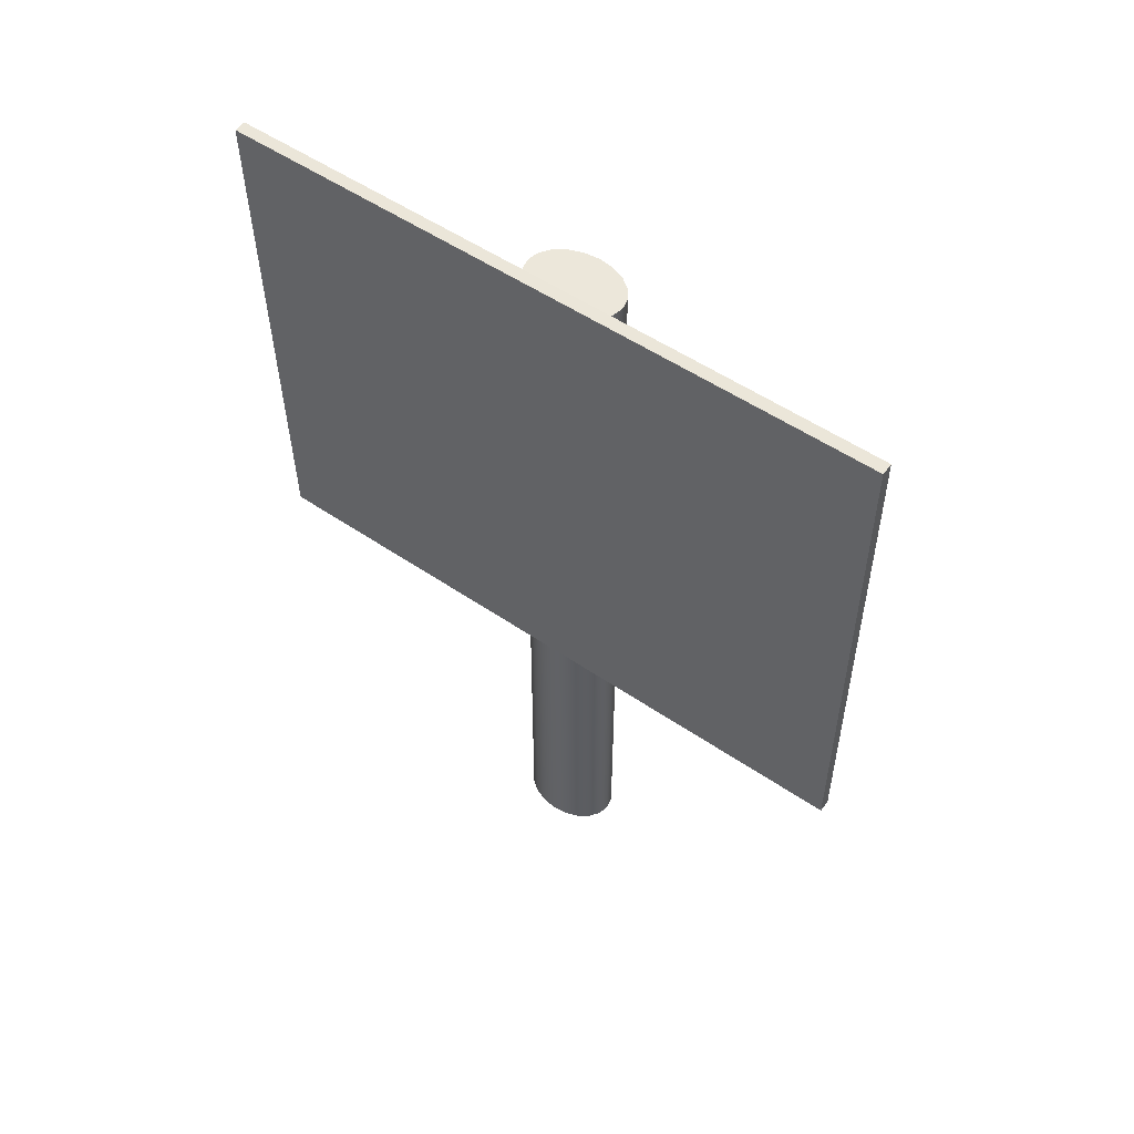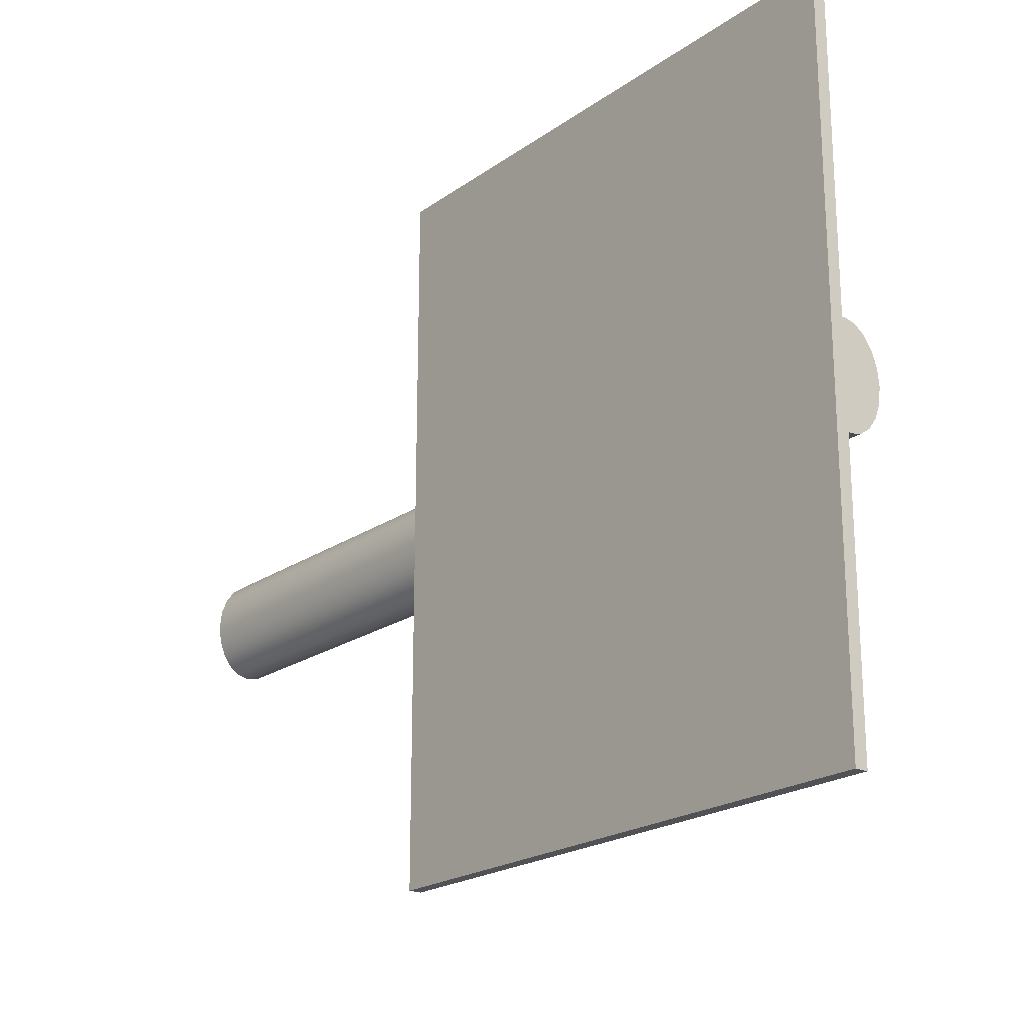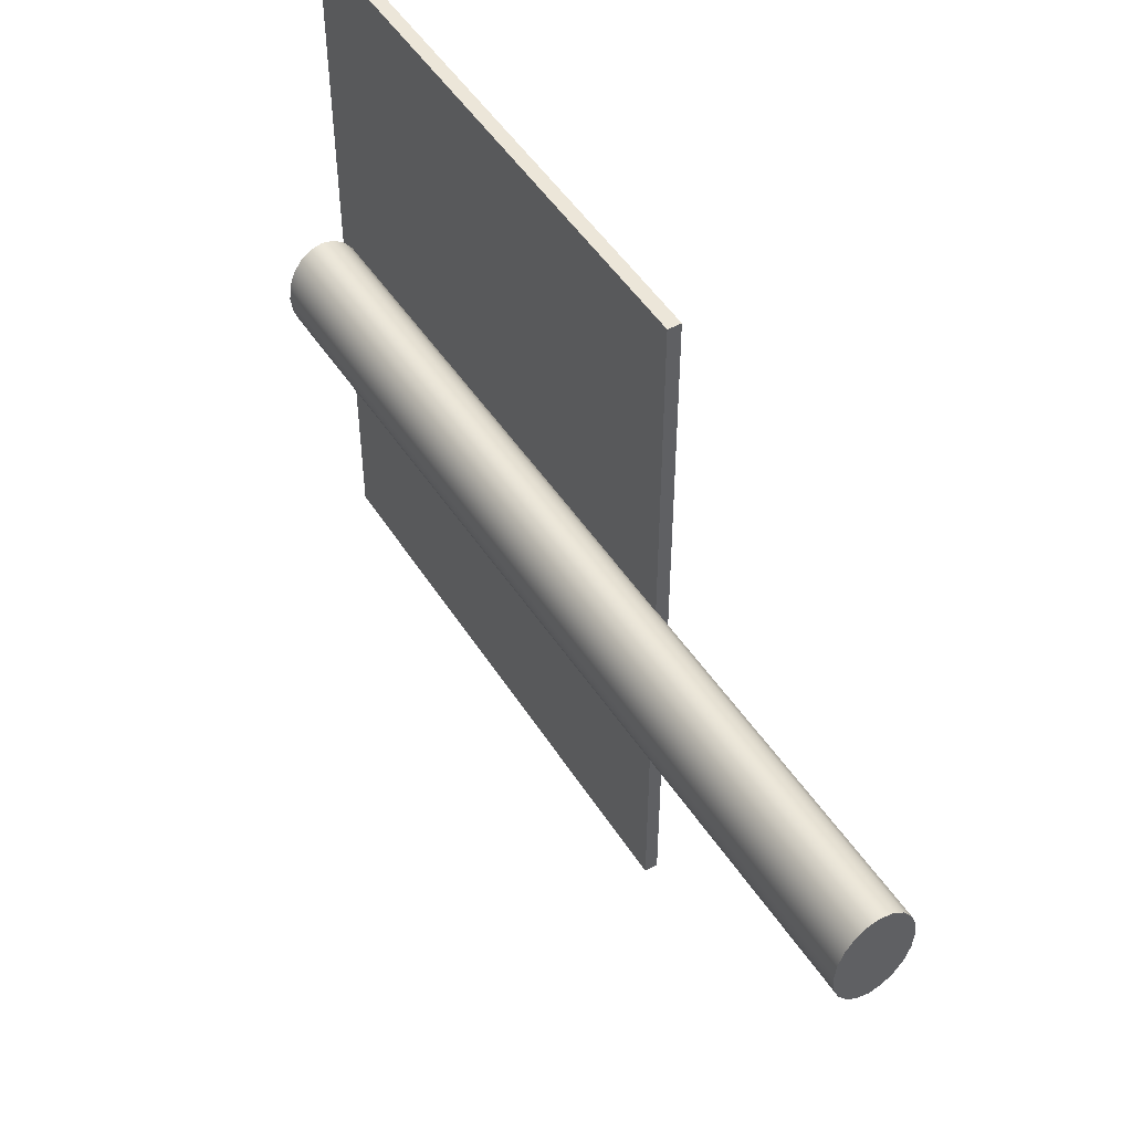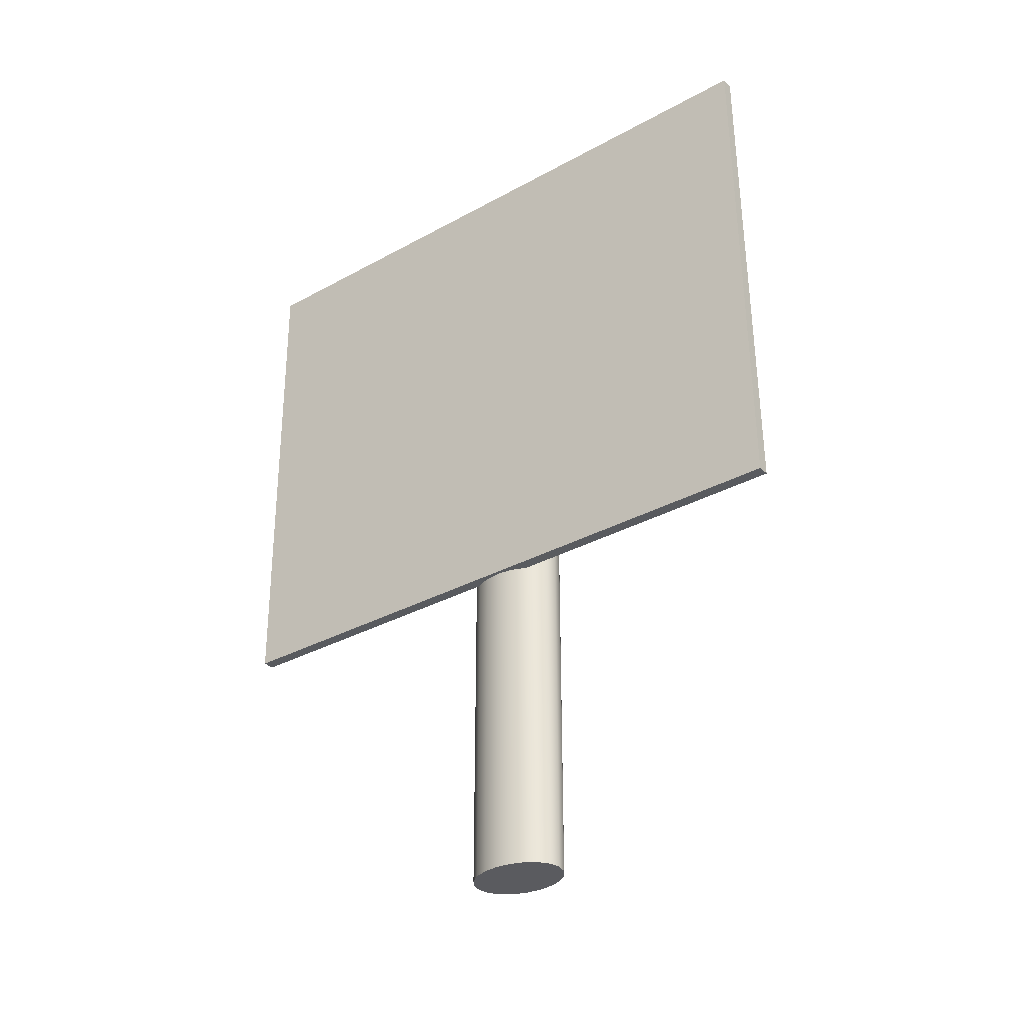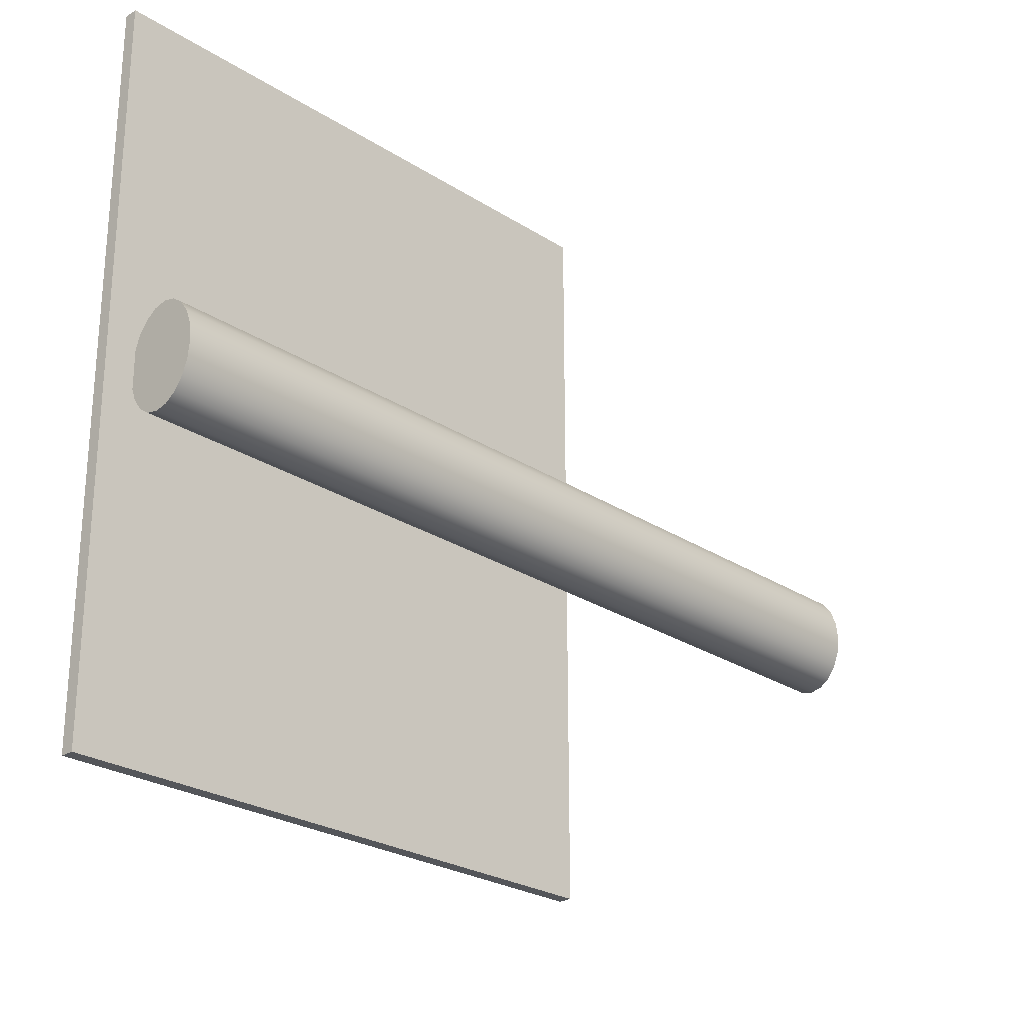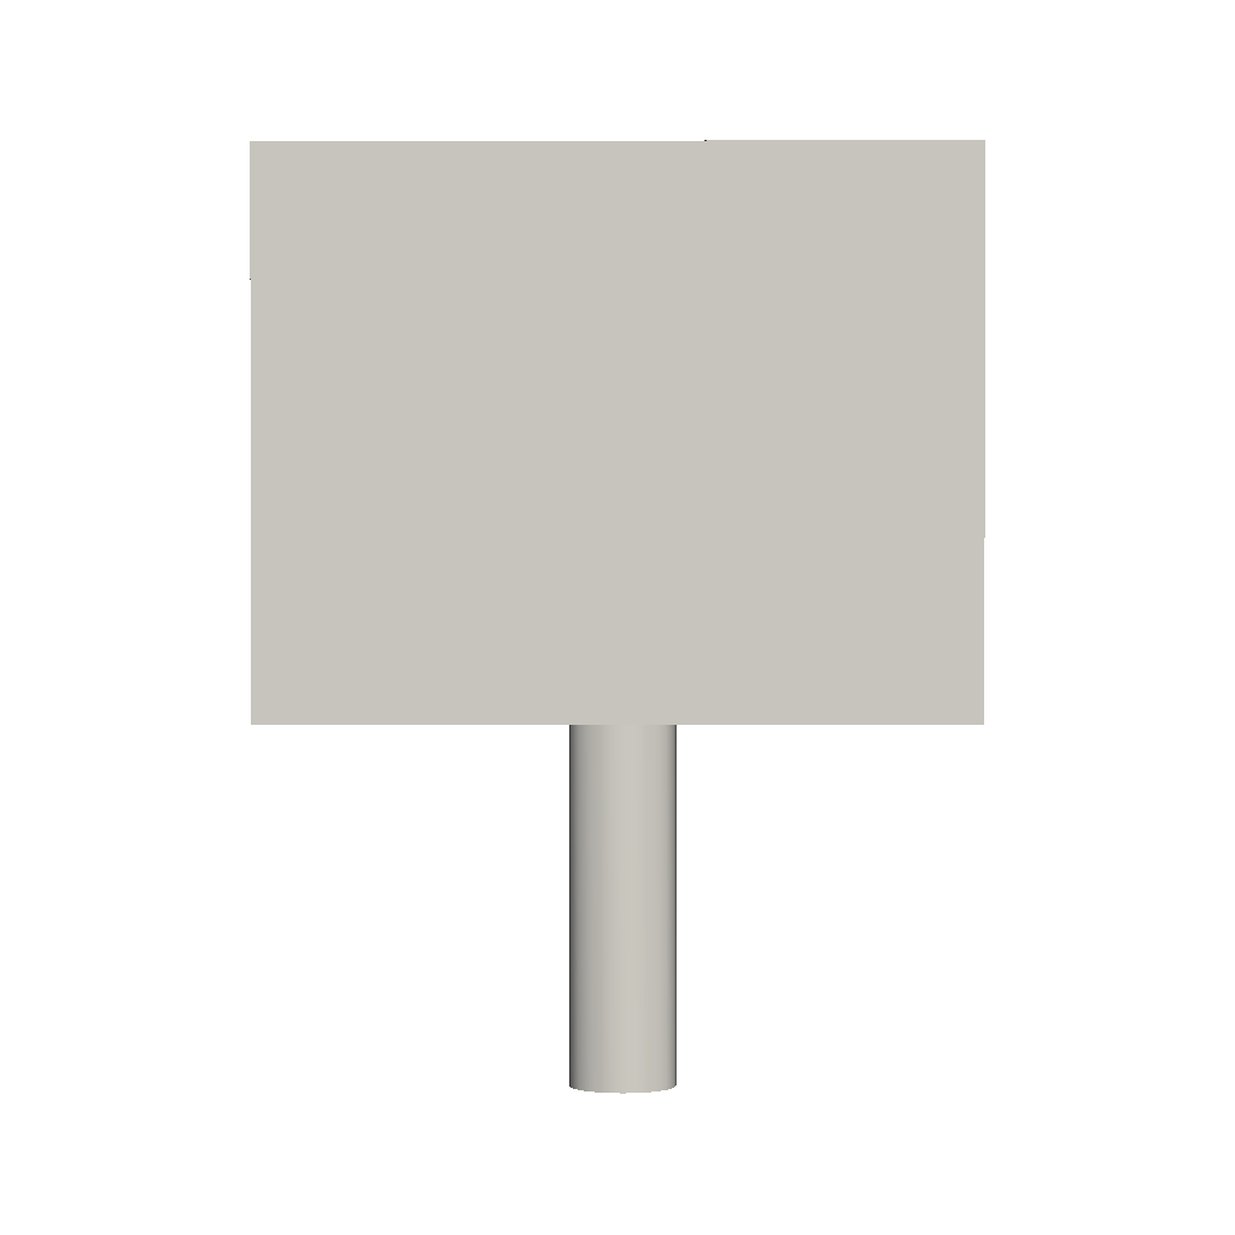
<metadata>
{"format":"obj","ext":"obj","renderer":"f3d","projection":"perspective","resolution":1024,"background":"white","views":[{"elev":53.6,"azim":126.0,"up":"+Y"},{"elev":-21.1,"azim":140.5,"up":"+Z"},{"elev":48.9,"azim":-31.7,"up":"+Z"},{"elev":-33.1,"azim":127.1,"up":"+Y"},{"elev":-25.6,"azim":-136.2,"up":"+Z"},{"elev":-0.5,"azim":90.2,"up":"+Y"}]}
</metadata>
<code>
g default
v 0.1351 0.002307 -0.06118
v 0.1152 0.002307 -0.1141
v 0.08436 0.002307 -0.1561
v 0.04544 0.002307 -0.1831
v 0.0023 0.002307 -0.1924
v -0.04084 0.002307 -0.1831
v -0.07976 0.002307 -0.1561
v -0.1106 0.002307 -0.1141
v -0.1305 0.002307 -0.06118
v -0.1373 0.002307 -0.002515
v -0.1305 0.002307 0.05615
v -0.1106 0.002307 0.1091
v -0.07976 0.002307 0.1511
v -0.04084 0.002307 0.178
v 0.0023 0.002307 0.1873
v 0.04544 0.002307 0.178
v 0.08436 0.002307 0.1511
v 0.1152 0.002307 0.1091
v 0.1351 0.002307 0.05615
v 0.1419 0.002307 -0.002515
v 0.1351 3.205 -0.06118
v 0.1152 3.205 -0.1141
v 0.08436 3.205 -0.1561
v 0.04544 3.205 -0.1831
v 0.0023 3.205 -0.1924
v -0.04084 3.205 -0.1831
v -0.07976 3.205 -0.1561
v -0.1106 3.205 -0.1141
v -0.1305 3.205 -0.06118
v -0.1373 3.205 -0.002515
v -0.1305 3.205 0.05615
v -0.1106 3.205 0.1091
v -0.07976 3.205 0.1511
v -0.04084 3.205 0.178
v 0.0023 3.205 0.1873
v 0.04544 3.205 0.178
v 0.08436 3.205 0.1511
v 0.1152 3.205 0.1091
v 0.1351 3.205 0.05615
v 0.1419 3.205 -0.002515
v 0.0023 0.002307 -0.002515
v 0.0023 3.205 -0.002515
v 0.1563 1.283 1.29
v 0.1795 3.311 1.29
v 0.1095 1.284 1.29
v 0.1327 3.312 1.29
v 0.1095 1.284 -1.26
v 0.1327 3.312 -1.26
v 0.1563 1.283 -1.26
v 0.1795 3.311 -1.26
g polySurface1
f 1 2 21
f 21 2 22
f 2 3 22
f 22 3 23
f 3 4 23
f 23 4 24
f 4 5 24
f 24 5 25
f 5 6 25
f 25 6 26
f 6 7 26
f 26 7 27
f 7 8 27
f 27 8 28
f 8 9 28
f 28 9 29
f 9 10 29
f 29 10 30
f 10 11 30
f 30 11 31
f 11 12 31
f 31 12 32
f 12 13 32
f 32 13 33
f 13 14 33
f 33 14 34
f 14 15 34
f 34 15 35
f 15 16 35
f 35 16 36
f 16 17 36
f 36 17 37
f 17 18 37
f 37 18 38
f 18 19 38
f 38 19 39
f 19 20 39
f 39 20 40
f 20 1 40
f 40 1 21
f 2 1 41
f 3 2 41
f 4 3 41
f 5 4 41
f 6 5 41
f 7 6 41
f 8 7 41
f 9 8 41
f 10 9 41
f 11 10 41
f 12 11 41
f 13 12 41
f 14 13 41
f 15 14 41
f 16 15 41
f 17 16 41
f 18 17 41
f 19 18 41
f 20 19 41
f 1 20 41
f 21 22 42
f 22 23 42
f 23 24 42
f 24 25 42
f 25 26 42
f 26 27 42
f 27 28 42
f 28 29 42
f 29 30 42
f 30 31 42
f 31 32 42
f 32 33 42
f 33 34 42
f 34 35 42
f 35 36 42
f 36 37 42
f 37 38 42
f 38 39 42
f 39 40 42
f 40 21 42
f 43 44 45
f 45 44 46
f 45 46 47
f 47 46 48
f 47 48 49
f 49 48 50
f 49 50 43
f 43 50 44
f 44 50 46
f 46 50 48
f 49 43 47
f 47 43 45

</code>
